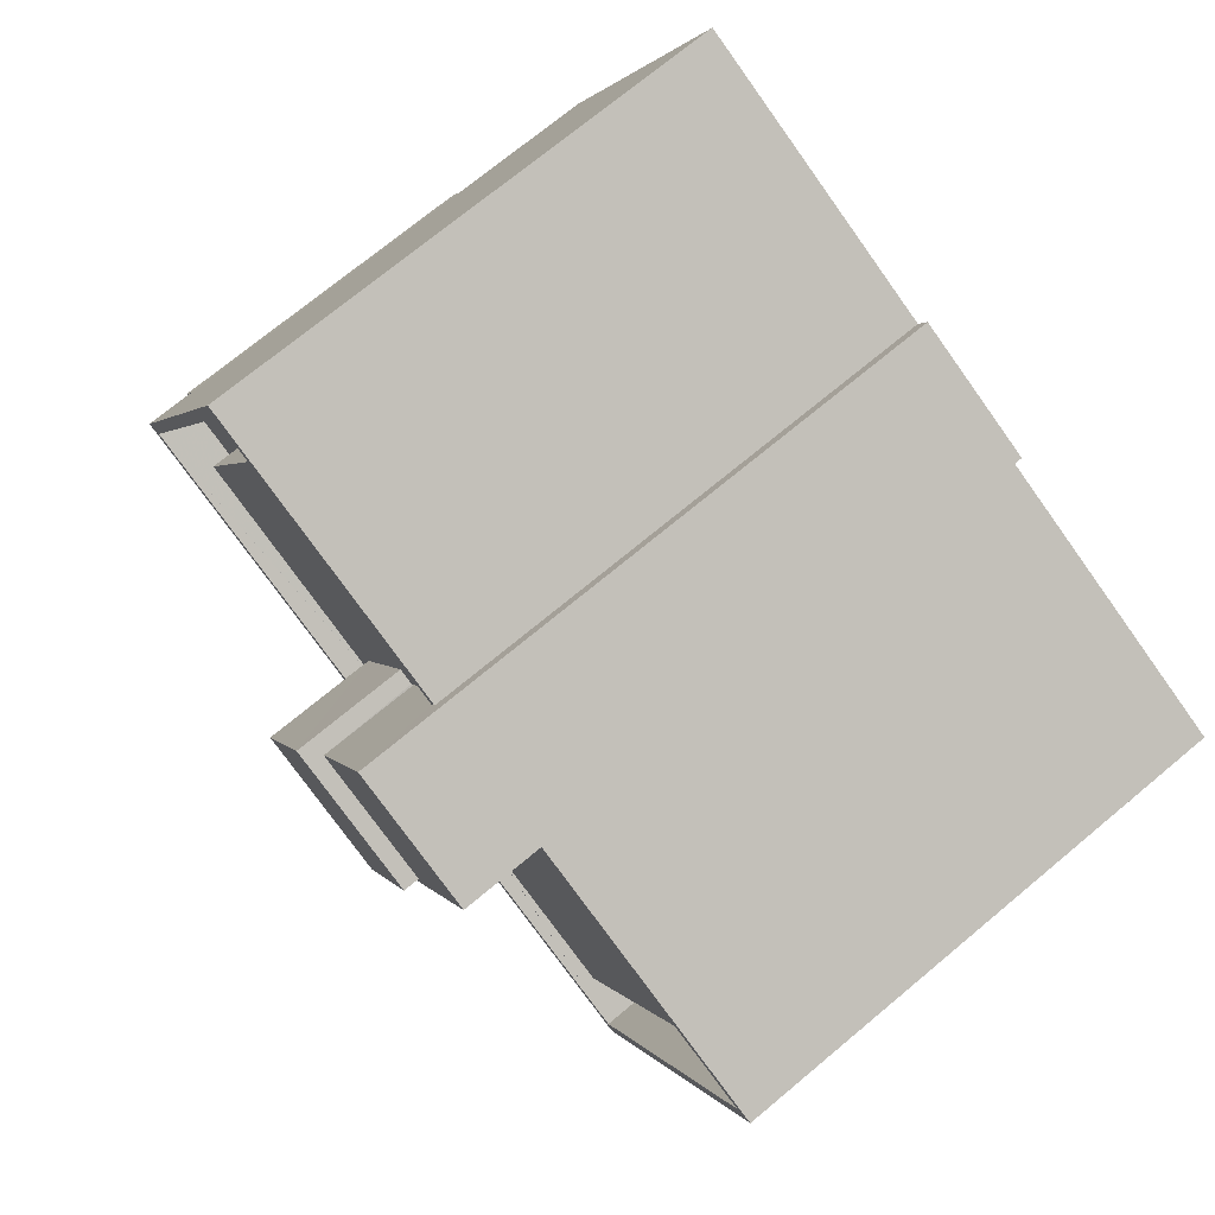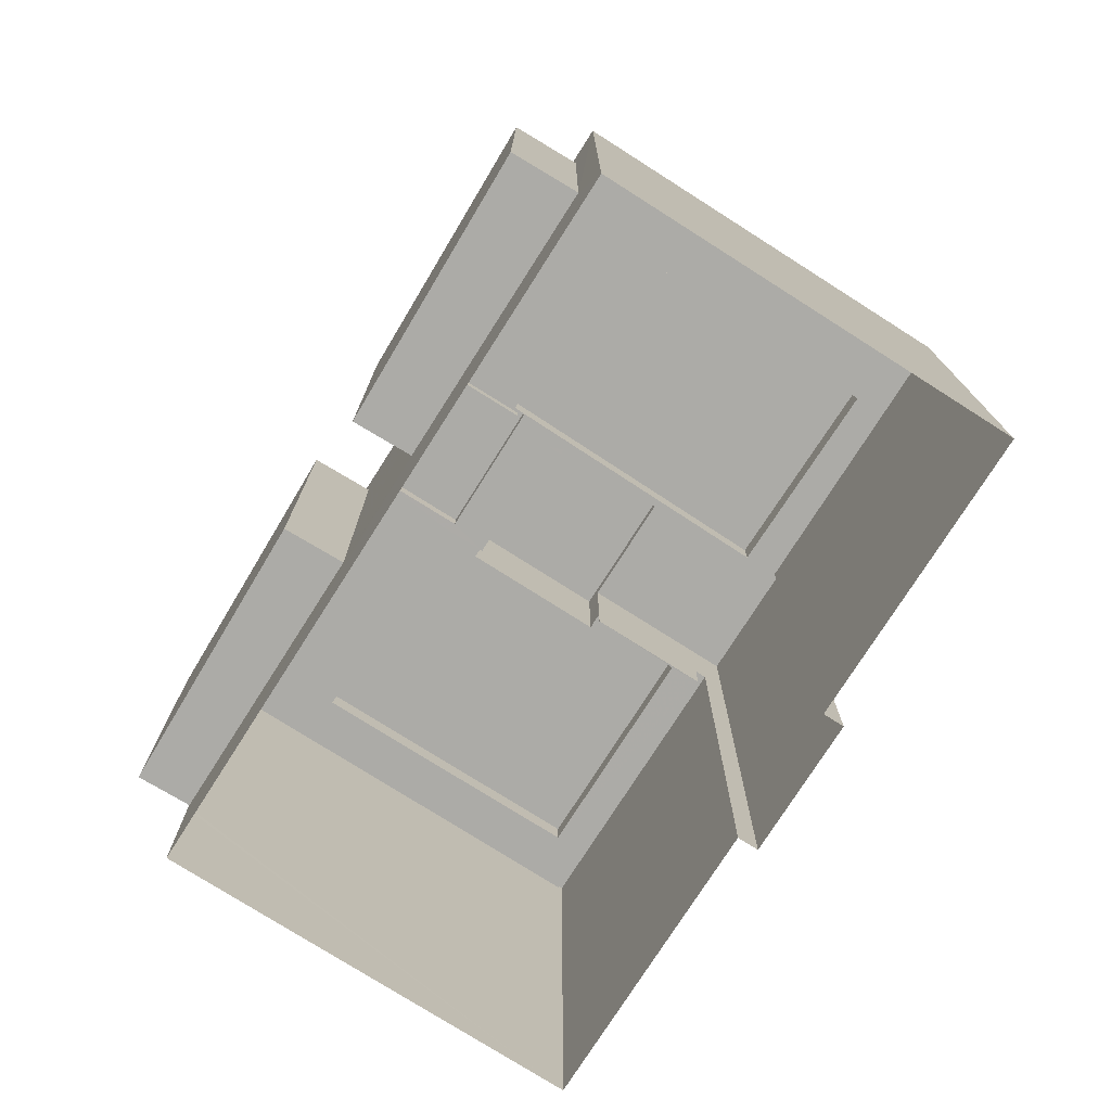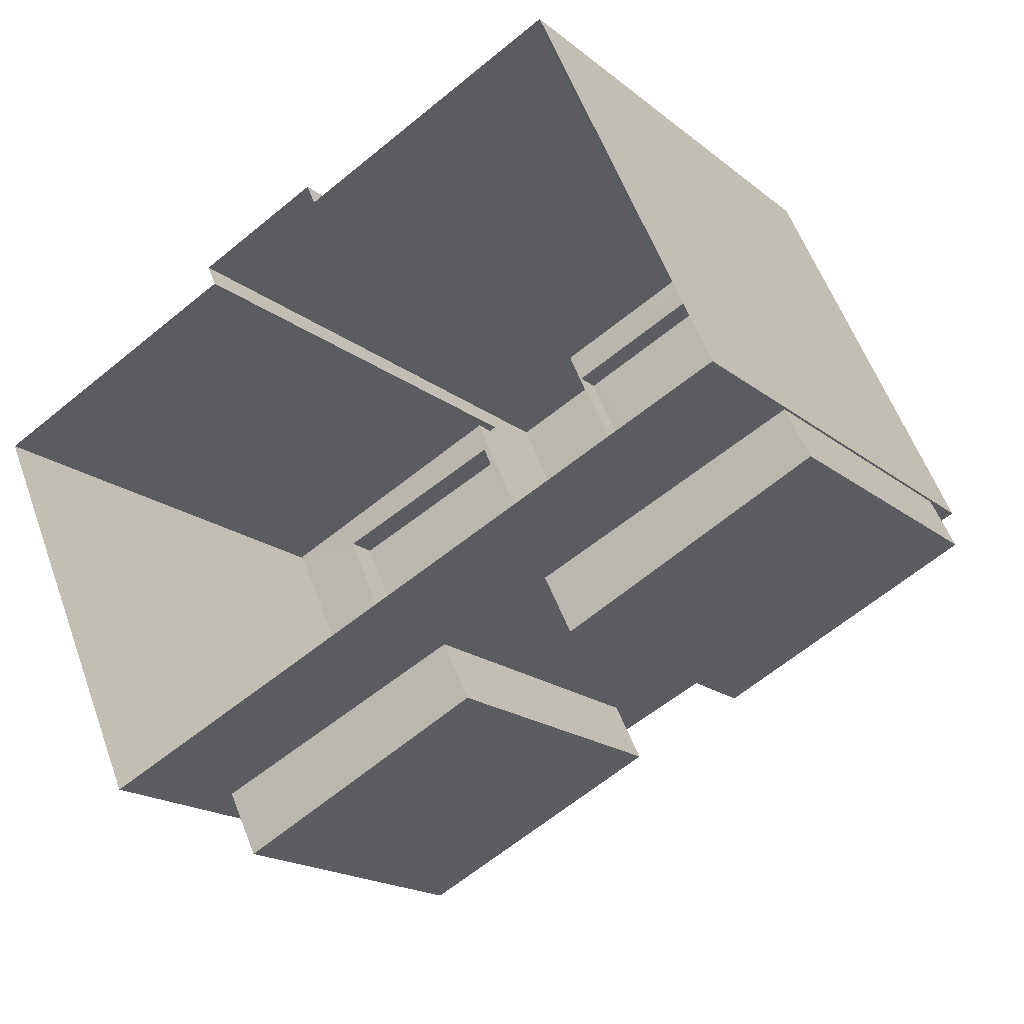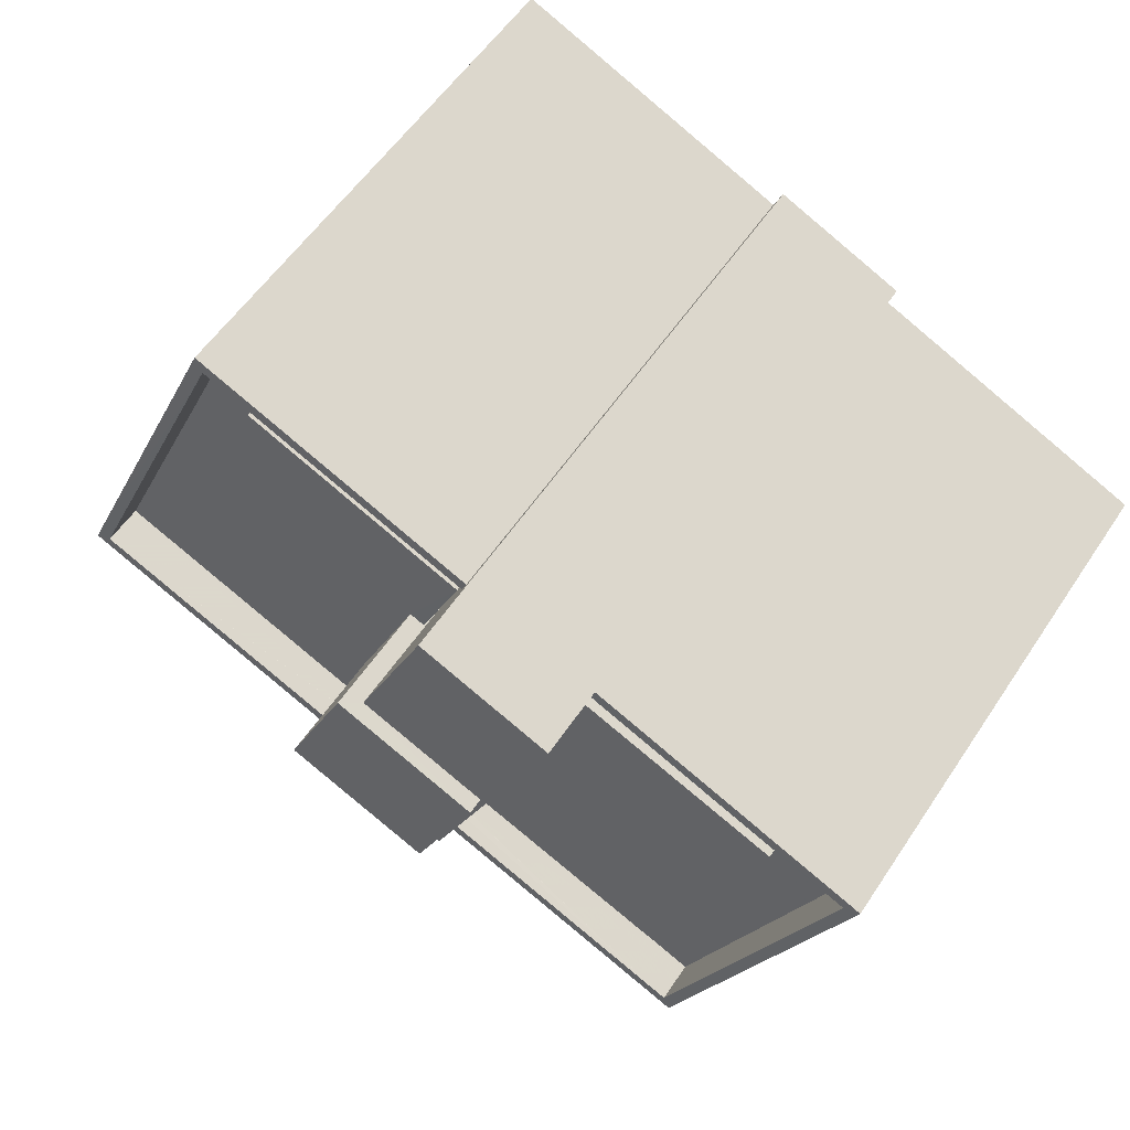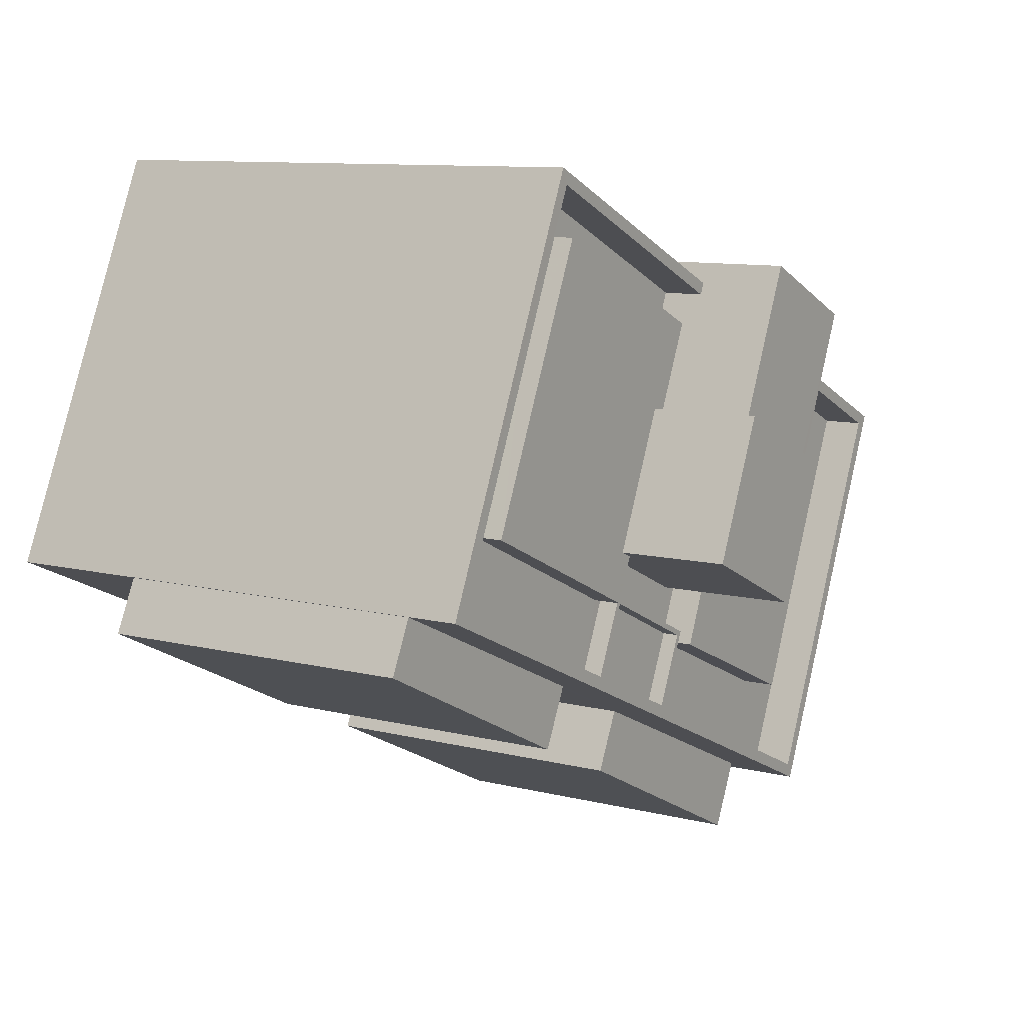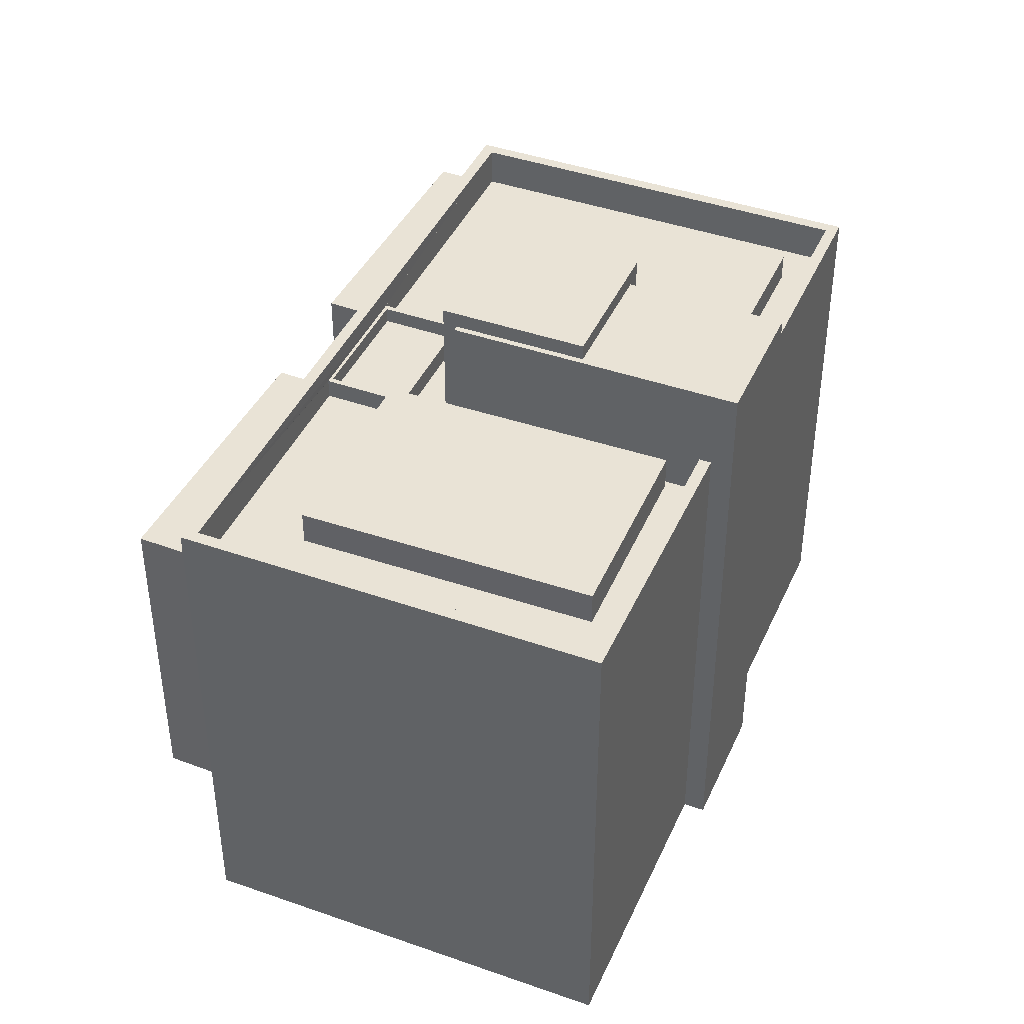
<metadata>
{"format":"obj","ext":"obj","renderer":"f3d","projection":"perspective","resolution":1024,"background":"white","views":[{"elev":72.6,"azim":50.3,"up":"+Y"},{"elev":-76.3,"azim":33.2,"up":"+Z"},{"elev":-18.0,"azim":-146.4,"up":"+Y"},{"elev":55.2,"azim":32.9,"up":"+Y"},{"elev":9.9,"azim":-57.0,"up":"+Y"},{"elev":42.1,"azim":88.5,"up":"+Z"}]}
</metadata>
<code>
v -8038 -3.768e+04 29.56
v -8038 -3.768e+04 37.56
v -8038 -3.768e+04 37.56
v -8038 -3.768e+04 29.56
v -8045 -3.768e+04 29.56
v -8045 -3.768e+04 37.56
v -8044 -3.768e+04 37.56
v -8044 -3.768e+04 29.56
v -8037 -3.768e+04 39
v -8053 -3.768e+04 39.01
v -8047 -3.768e+04 37.73
v -8053 -3.768e+04 37.74
v -8053 -3.768e+04 29.74
v -8037 -3.768e+04 26.3
v -8053 -3.768e+04 26.31
v -8053 -3.768e+04 29.57
v -8053 -3.768e+04 29.74
v -8047 -3.768e+04 37.56
v -8042 -3.767e+04 39
v -8049 -3.767e+04 26.3
v -8049 -3.767e+04 39.01
v -8042 -3.767e+04 26.3
v -8039 -3.767e+04 26.3
v -8032 -3.767e+04 39
v -8032 -3.767e+04 26.3
v -8039 -3.767e+04 39
v -8047 -3.768e+04 29.73
v -8053 -3.768e+04 38.01
v -8050 -3.767e+04 38.01
v -8053 -3.768e+04 39.01
v -8049 -3.767e+04 38
v -8049 -3.767e+04 39
v -8039 -3.767e+04 38
v -8033 -3.767e+04 38
v -8033 -3.767e+04 39
v -8039 -3.767e+04 39
v -8042 -3.767e+04 39
v -8042 -3.767e+04 38
v -8037 -3.768e+04 38
v -8037 -3.768e+04 39
v -8034 -3.768e+04 38
v -8046 -3.768e+04 38
v -8046 -3.768e+04 38.49
v -8043 -3.768e+04 38
v -8043 -3.768e+04 38.49
v -8046 -3.768e+04 38.49
v -8043 -3.768e+04 38.49
v -8048 -3.768e+04 29.73
v -8048 -3.768e+04 37.73
v -8054 -3.768e+04 37.74
v -8054 -3.768e+04 29.74
v -8051 -3.767e+04 38.01
v -8046 -3.768e+04 38.68
v -8051 -3.767e+04 38.69
v -8046 -3.768e+04 38
v -8049 -3.767e+04 38
v -8048 -3.767e+04 38.68
v -8048 -3.767e+04 38
v -8043 -3.767e+04 38.68
v -8043 -3.767e+04 38
v -8044 -3.767e+04 38
v -8044 -3.767e+04 38.68
v -8045 -3.768e+04 38.68
v -8045 -3.768e+04 38
v -8042 -3.768e+04 41.43
v -8046 -3.768e+04 41.43
v -8046 -3.768e+04 38.68
v -8042 -3.768e+04 38
v -8041 -3.767e+04 41.04
v -8041 -3.767e+04 41.43
v -8042 -3.768e+04 41.04
v -8042 -3.768e+04 38
v -8044 -3.767e+04 41.43
v -8044 -3.767e+04 38.68
v -8044 -3.767e+04 41.04
v -8044 -3.767e+04 38
v -8039 -3.767e+04 41.03
v -8039 -3.767e+04 26.3
v -8042 -3.767e+04 26.3
v -8042 -3.767e+04 41.04
v -8041 -3.767e+04 38
v -8042 -3.768e+04 41.04
v -8042 -3.768e+04 38
v -8042 -3.768e+04 38
v -8038 -3.768e+04 38.83
v -8042 -3.768e+04 38.83
v -8038 -3.768e+04 38
v -8040 -3.767e+04 38
v -8039 -3.767e+04 38.83
v -8039 -3.767e+04 38
v -8035 -3.767e+04 38.83
v -8035 -3.767e+04 38
v -8036 -3.768e+04 38
v -8045 -3.768e+04 38.49
v -8046 -3.768e+04 38.49
v -8046 -3.768e+04 38.09
v -8045 -3.768e+04 38.09
v -8043 -3.768e+04 38.49
v -8043 -3.768e+04 38.09
v -8043 -3.768e+04 38.09
v -8043 -3.768e+04 38.49
v -8046 -3.768e+04 38
v -8046 -3.768e+04 38.49
v -8042 -3.768e+04 38.49
v -8042 -3.768e+04 38
f 23 14 15
f 15 20 22
f 23 25 14
f 79 78 23
f 79 23 22
f 22 23 15
f 1 2 3
f 1 4 2
f 5 3 6
f 5 1 3
f 7 8 5
f 6 7 5
f 9 10 11
f 12 10 13
f 14 9 4
f 8 15 14
f 16 15 8
f 12 13 17
f 7 11 18
f 2 9 7
f 11 10 12
f 8 14 4
f 4 9 2
f 7 9 11
f 19 20 21
f 19 22 20
f 23 24 25
f 23 26 24
f 24 14 25
f 24 9 14
f 10 21 13
f 21 20 13
f 20 15 16
f 13 20 16
f 13 16 17
f 16 8 27
f 27 7 18
f 27 8 7
f 17 16 27
f 28 29 30
f 29 31 32
f 30 29 32
f 33 34 35
f 36 33 35
f 37 32 31
f 38 37 31
f 39 40 41
f 41 35 34
f 41 40 35
f 42 28 43
f 28 30 43
f 44 45 39
f 46 30 40
f 47 46 40
f 45 47 40
f 39 45 40
f 43 30 46
f 48 18 49
f 49 18 11
f 27 18 48
f 49 50 51
f 48 49 51
f 12 51 50
f 12 17 51
f 52 53 54
f 52 55 53
f 52 54 56
f 54 57 56
f 57 58 56
f 58 57 59
f 60 58 59
f 61 60 59
f 62 61 59
f 55 63 53
f 55 64 63
f 63 65 66
f 66 67 63
f 68 65 63
f 64 68 63
f 69 70 71
f 72 71 68
f 68 71 65
f 71 70 65
f 67 66 73
f 74 67 73
f 70 75 73
f 73 75 74
f 70 69 75
f 61 62 76
f 74 75 62
f 62 75 76
f 77 78 79
f 80 77 79
f 81 82 83
f 82 81 77
f 77 26 78
f 78 26 23
f 33 36 81
f 36 26 77
f 77 81 36
f 38 76 37
f 22 19 79
f 76 75 37
f 79 19 80
f 37 75 80
f 19 37 80
f 82 71 72
f 83 82 72
f 84 85 86
f 84 87 85
f 84 86 88
f 88 89 90
f 88 86 89
f 90 89 91
f 92 90 91
f 91 85 93
f 91 93 92
f 85 87 93
f 94 95 96
f 97 94 96
f 98 97 99
f 98 94 97
f 100 98 99
f 100 101 98
f 101 100 96
f 95 101 96
f 102 103 104
f 105 102 104
f 104 44 105
f 104 45 44
f 42 43 103
f 102 42 103
f 3 7 6
f 3 2 7
f 29 56 58
f 31 29 58
f 31 58 38
f 60 61 76
f 60 76 38
f 58 60 38
f 34 92 41
f 41 92 93
f 34 33 92
f 90 33 81
f 90 81 88
f 92 33 90
f 29 28 52
f 56 29 52
f 41 87 39
f 44 39 87
f 28 42 52
f 87 41 93
f 88 81 83
f 55 42 102
f 84 88 105
f 84 105 44
f 102 105 68
f 87 84 44
f 55 102 64
f 52 42 55
f 68 83 72
f 102 68 64
f 105 88 83
f 105 83 68
f 32 19 21
f 32 37 19
f 10 30 32
f 21 10 32
f 40 10 9
f 40 30 10
f 40 9 24
f 35 40 24
f 26 36 35
f 24 26 35
f 12 50 49
f 11 12 49
f 62 59 74
f 59 57 74
f 63 67 53
f 53 67 54
f 74 57 54
f 67 74 54
f 73 65 70
f 73 66 65
f 71 82 69
f 75 69 80
f 80 69 77
f 69 82 77
f 91 89 86
f 85 91 86
f 96 100 99
f 97 96 99
f 101 47 45
f 45 104 98
f 46 95 43
f 43 94 103
f 94 104 103
f 101 45 98
f 98 104 94
f 43 95 94
f 47 101 95
f 46 47 95
f 8 4 1
f 5 8 1
f 17 48 51
f 17 27 48

</code>
